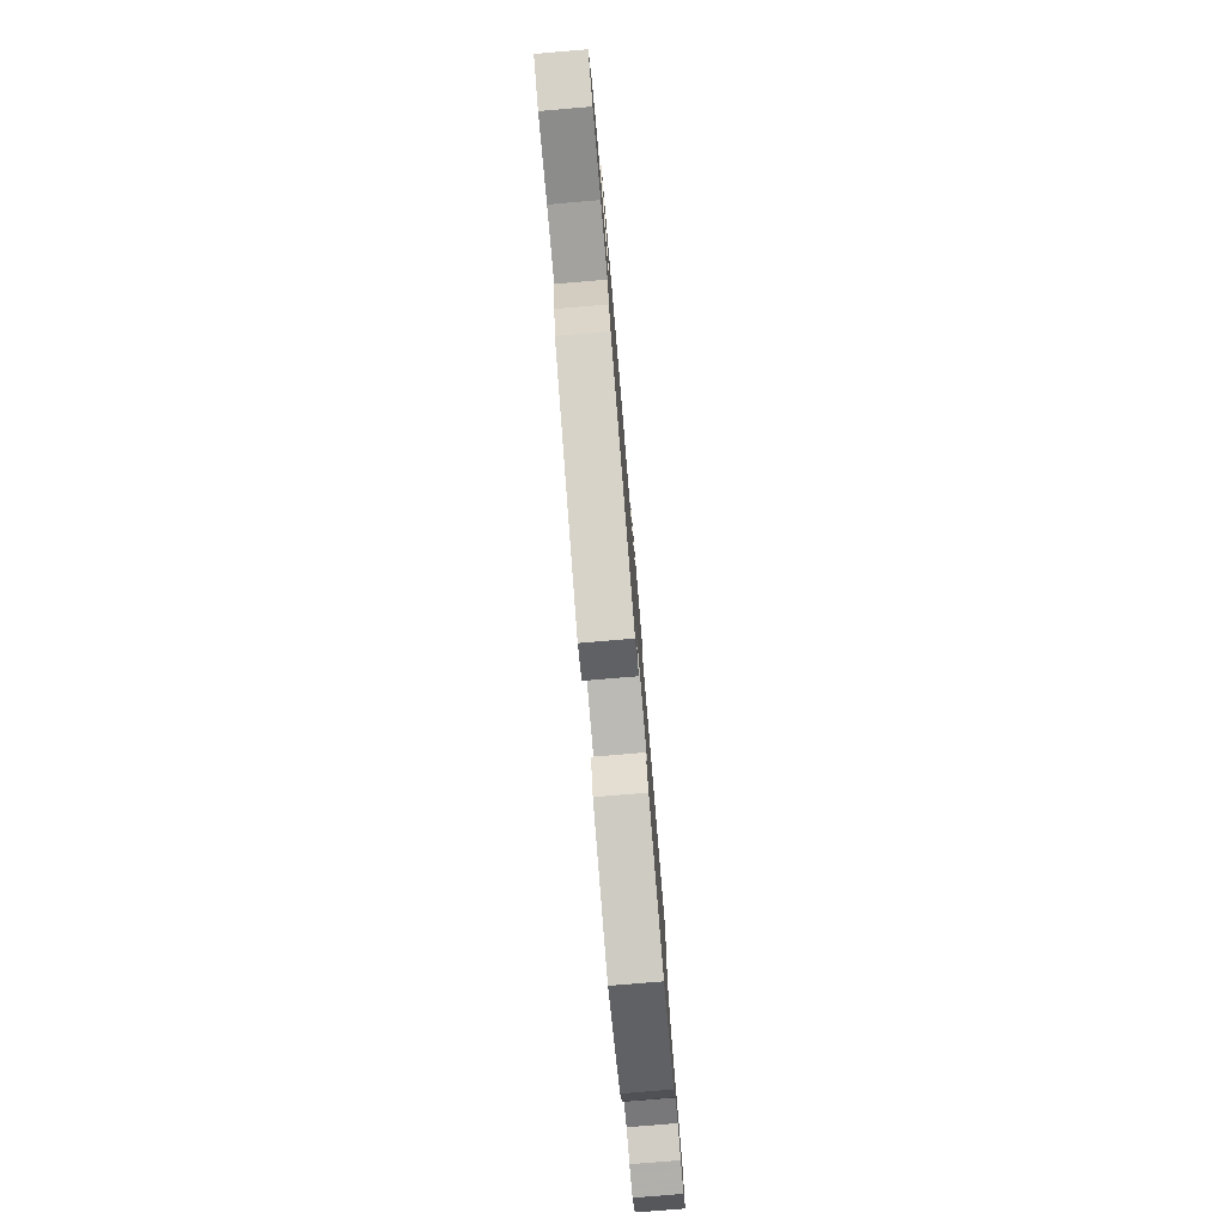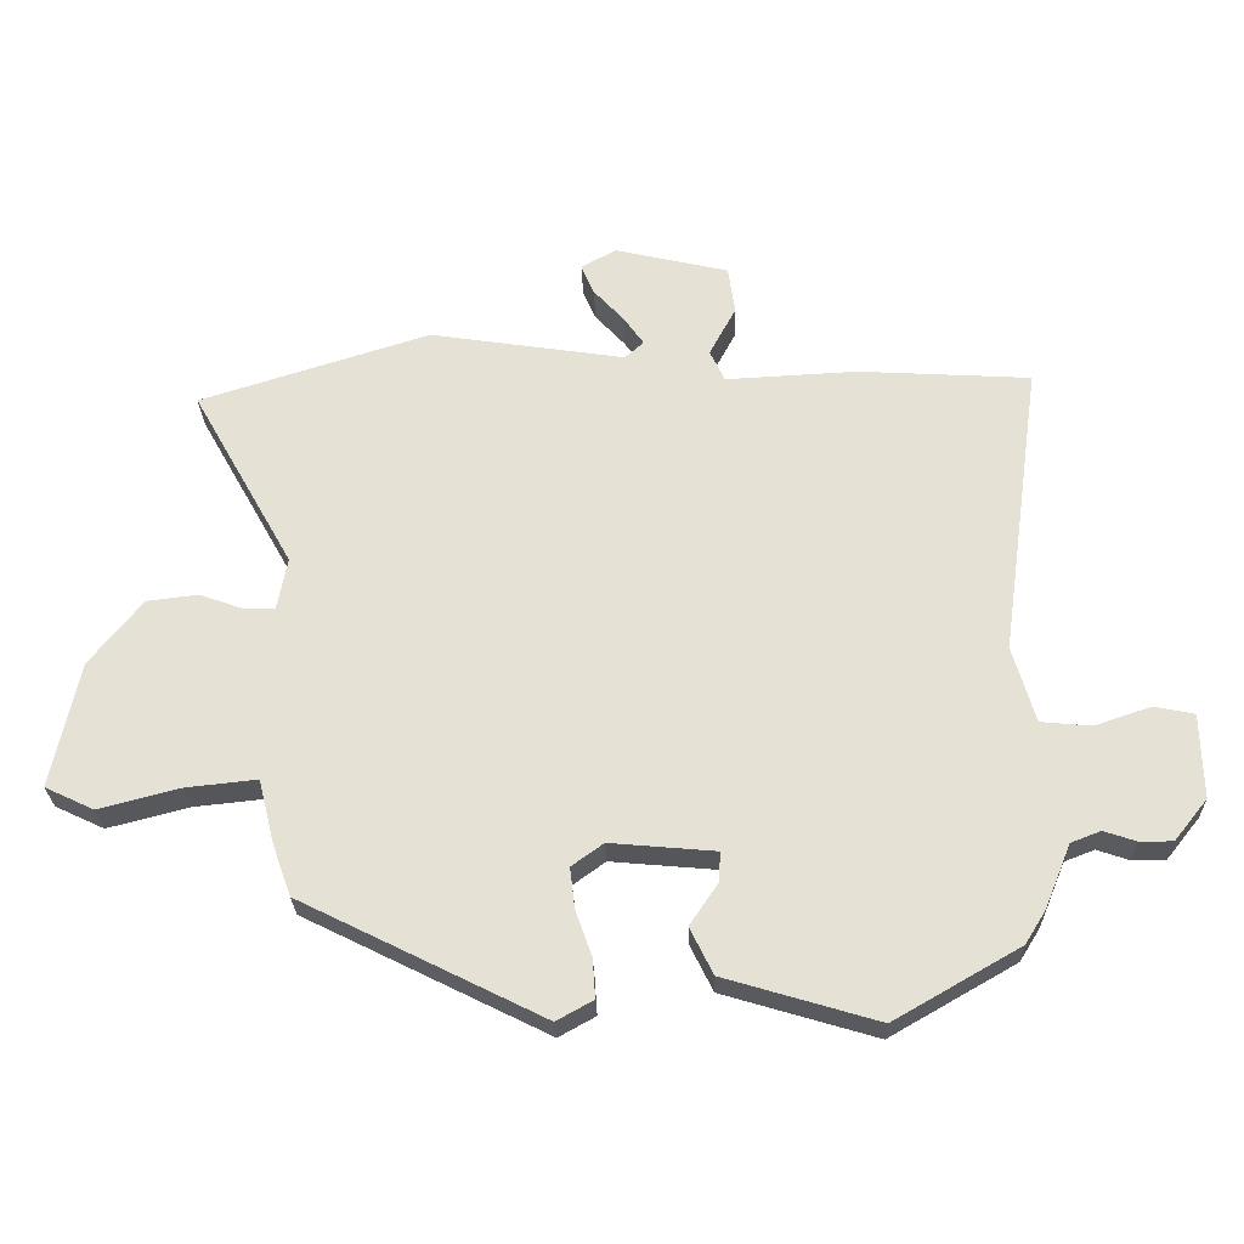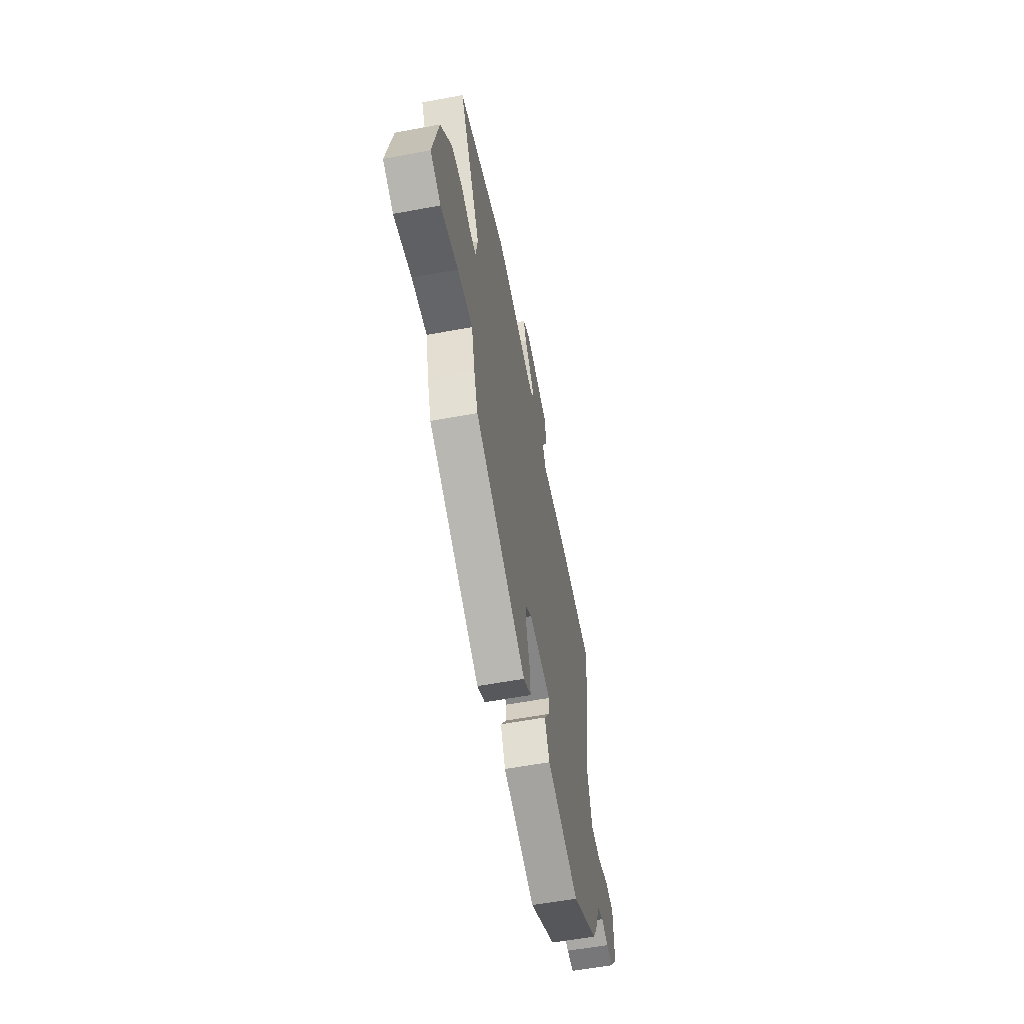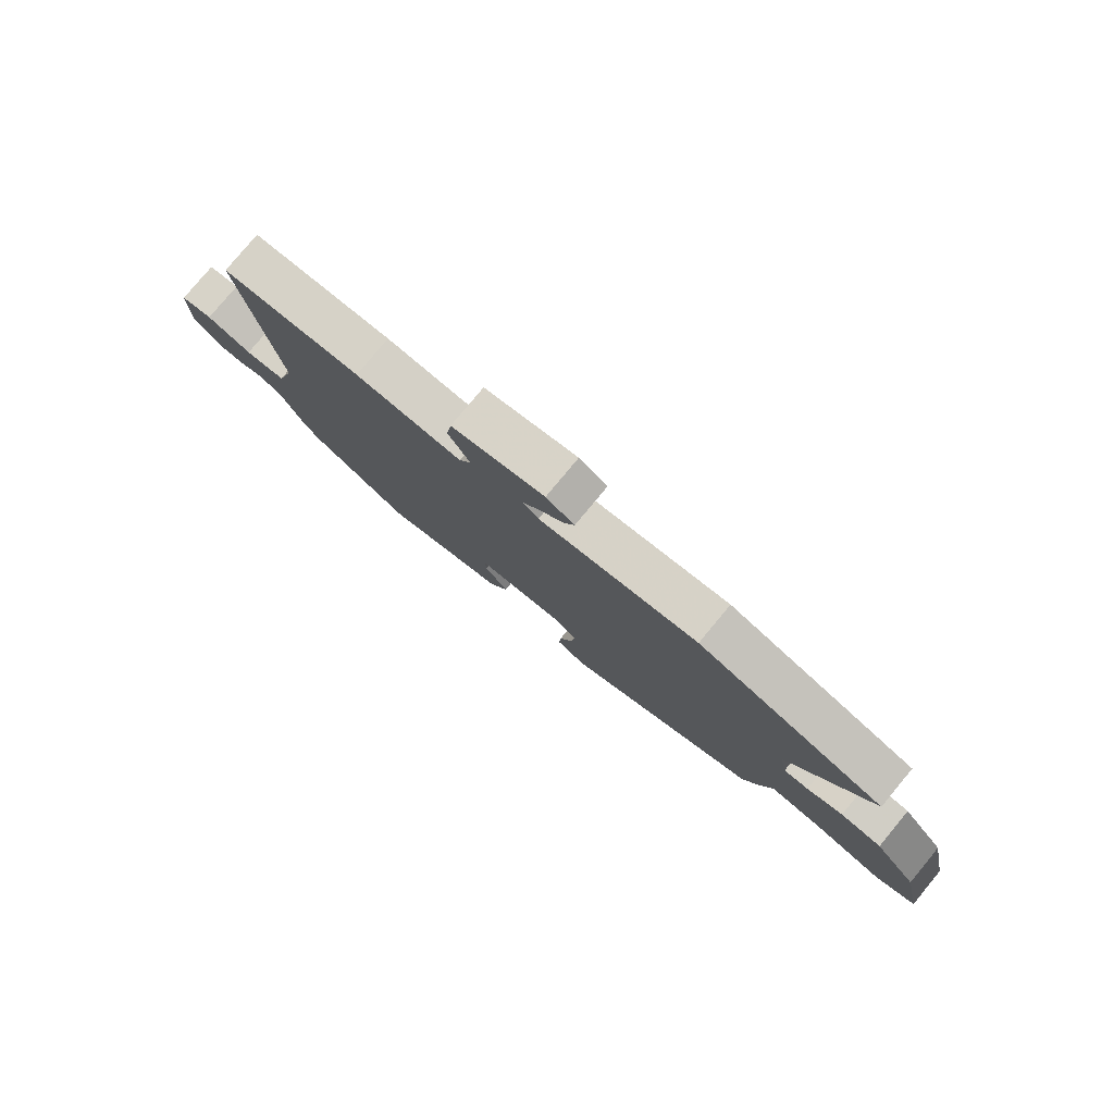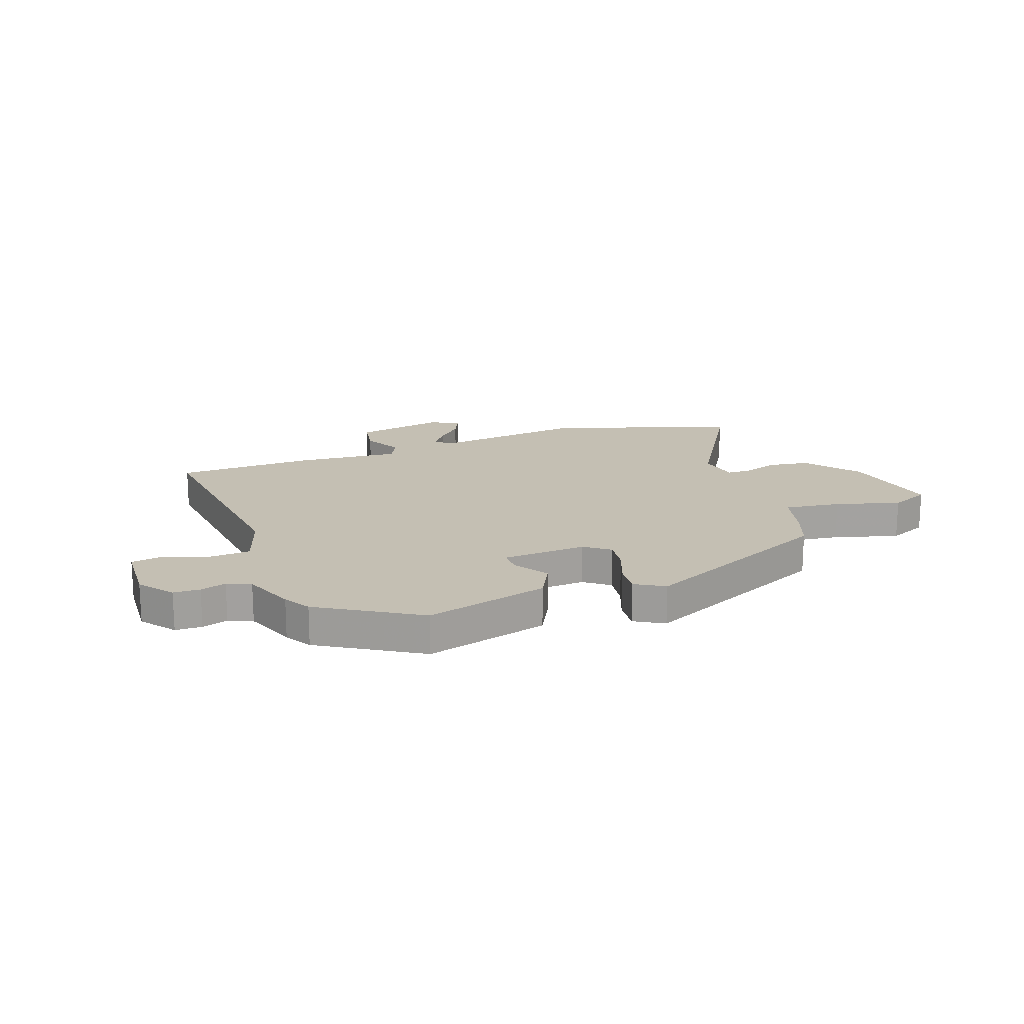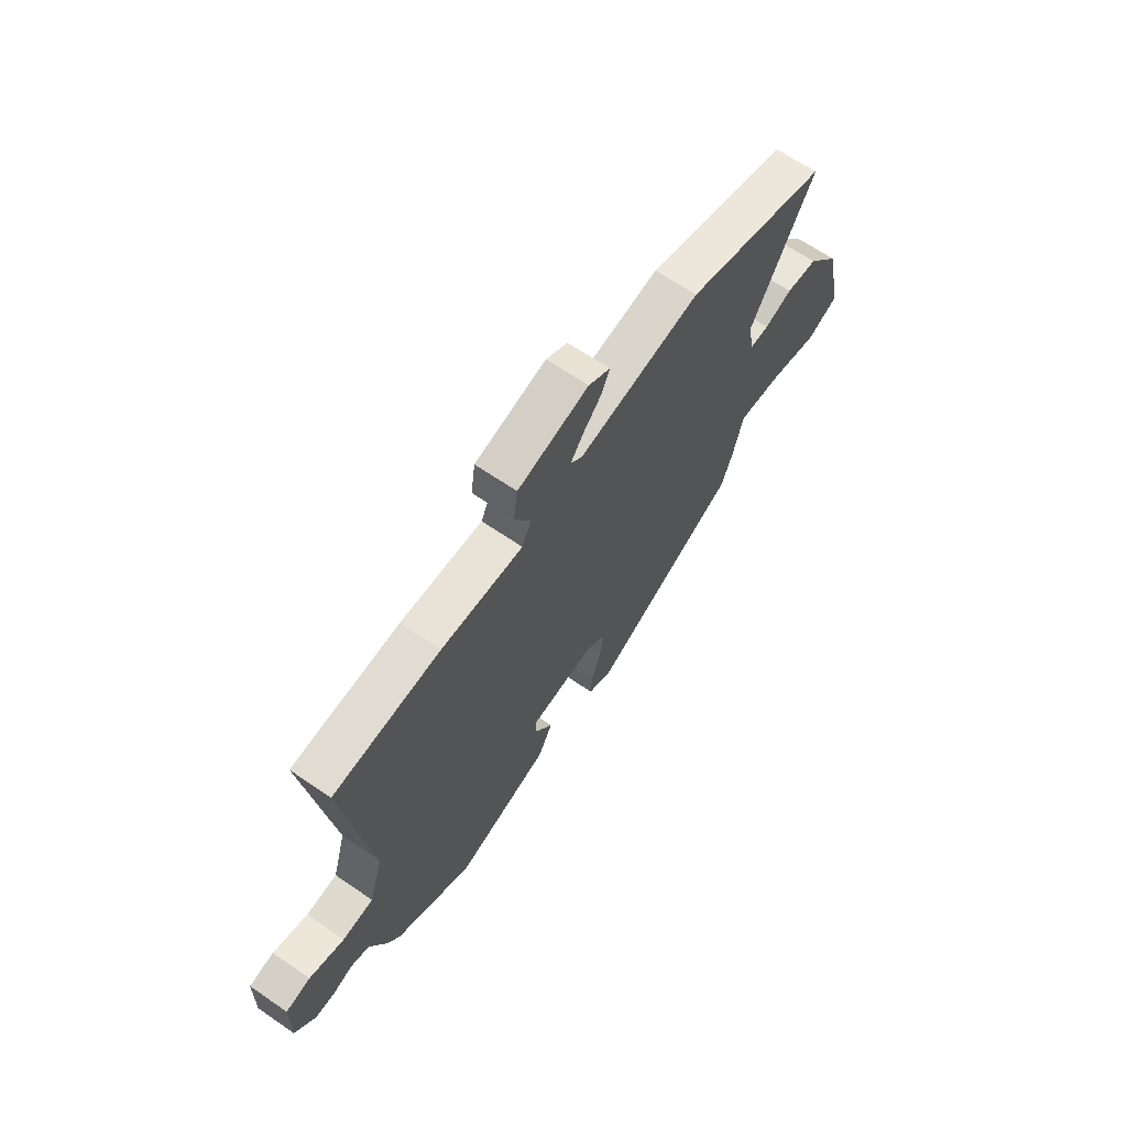
<metadata>
{"format":"obj","ext":"obj","renderer":"f3d","projection":"perspective","resolution":1024,"background":"white","views":[{"elev":-78.4,"azim":-85.2,"up":"+Z"},{"elev":-26.0,"azim":1.6,"up":"+Z"},{"elev":-57.2,"azim":-79.0,"up":"+Z"},{"elev":79.3,"azim":-140.3,"up":"+Z"},{"elev":17.7,"azim":161.5,"up":"+Y"},{"elev":65.6,"azim":124.6,"up":"+Z"}]}
</metadata>
<code>
v 0.53 0.07 0.458
v 0.47 0.07 0.023
v 0.503 0.07 -0.09
v 0.577 0.07 -0.097
v 0.66 0.07 -0.069
v 0.719 0.07 -0.081
v 0.722 0.07 -0.206
v 0.673 0.07 -0.267
v 0.624 0.07 -0.267
v 0.577 0.07 -0.251
v 0.533 0.07 -0.268
v 0.494 0.07 -0.363
v 0.464 0.07 -0.411
v 0.279 0.07 -0.517
v 0.054 0.07 -0.45
v 0.02 0.07 -0.381
v 0.062 0.07 -0.319
v 0.064 0.07 -0.275
v -0.091 0.07 -0.261
v -0.138 0.07 -0.295
v -0.131 0.07 -0.355
v -0.107 0.07 -0.423
v -0.103 0.07 -0.481
v -0.157 0.07 -0.511
v -0.513 0.07 -0.334
v -0.54 0.07 -0.259
v -0.564 0.07 -0.163
v -0.668 0.07 -0.174
v -0.788 0.07 -0.205
v -0.86 0.07 -0.171
v -0.82 0.07 0.015
v -0.742 0.07 0.112
v -0.667 0.07 0.121
v -0.602 0.07 0.098
v -0.557 0.07 0.097
v -0.542 0.07 0.175
v -0.691 0.07 0.44
v -0.352 0.07 0.547
v -0.064 0.07 0.503
v -0.036 0.07 0.528
v -0.066 0.07 0.57
v -0.11 0.07 0.618
v -0.129 0.07 0.662
v -0.078 0.07 0.691
v 0.09 0.07 0.652
v 0.1 0.07 0.582
v 0.061 0.07 0.509
v 0.083 0.07 0.463
v 0.277 0.07 0.473
v 0.53 0 0.458
v 0.47 0 0.023
v 0.503 0 -0.09
v 0.577 0 -0.097
v 0.66 0 -0.069
v 0.719 0 -0.081
v 0.722 0 -0.206
v 0.673 0 -0.267
v 0.624 0 -0.267
v 0.577 0 -0.251
v 0.533 0 -0.268
v 0.494 0 -0.363
v 0.464 0 -0.411
v 0.279 0 -0.517
v 0.054 0 -0.45
v 0.02 0 -0.381
v 0.062 0 -0.319
v 0.064 0 -0.275
v -0.091 0 -0.261
v -0.138 0 -0.295
v -0.131 0 -0.355
v -0.107 0 -0.423
v -0.103 0 -0.481
v -0.157 0 -0.511
v -0.513 0 -0.334
v -0.54 0 -0.259
v -0.564 0 -0.163
v -0.668 0 -0.174
v -0.788 0 -0.205
v -0.86 0 -0.171
v -0.82 0 0.015
v -0.742 0 0.112
v -0.667 0 0.121
v -0.602 0 0.098
v -0.557 0 0.097
v -0.542 0 0.175
v -0.691 0 0.44
v -0.352 0 0.547
v -0.064 0 0.503
v -0.036 0 0.528
v -0.066 0 0.57
v -0.11 0 0.618
v -0.129 0 0.662
v -0.078 0 0.691
v 0.09 0 0.652
v 0.1 0 0.582
v 0.061 0 0.509
v 0.083 0 0.463
v 0.277 0 0.473
f 48 49 1 2
f 45 46 47
f 44 45 47
f 43 44 47
f 42 43 47
f 41 42 47
f 40 41 47 48
f 48 2 3
f 40 48 3
f 39 40 3
f 38 39 3
f 37 38 3
f 36 37 3
f 32 33 34
f 31 32 34
f 30 31 34
f 29 30 34
f 28 29 34
f 27 28 34 35
f 27 35 36
f 26 27 36
f 25 26 36
f 24 25 36
f 23 24 36
f 22 23 36
f 21 22 36
f 15 16 17
f 14 15 17
f 13 14 17
f 12 13 17
f 11 12 17
f 10 11 17 18
f 8 9 10
f 7 8 10
f 6 7 10
f 5 6 10
f 4 5 10
f 10 18 19
f 4 10 19
f 3 4 19
f 20 21 36
f 19 20 36
f 3 19 36
f 51 50 98 97
f 96 95 94
f 96 94 93
f 96 93 92
f 96 92 91
f 96 91 90
f 97 96 90 89
f 52 51 97
f 52 97 89
f 52 89 88
f 52 88 87
f 52 87 86
f 52 86 85
f 83 82 81
f 83 81 80
f 83 80 79
f 83 79 78
f 83 78 77
f 84 83 77 76
f 85 84 76
f 85 76 75
f 85 75 74
f 85 74 73
f 85 73 72
f 85 72 71
f 85 71 70
f 66 65 64
f 66 64 63
f 66 63 62
f 66 62 61
f 66 61 60
f 67 66 60 59
f 59 58 57
f 59 57 56
f 59 56 55
f 59 55 54
f 59 54 53
f 68 67 59
f 68 59 53
f 68 53 52
f 85 70 69
f 85 69 68
f 85 68 52
f 1 50 51 2
f 2 51 52 3
f 3 52 53 4
f 4 53 54 5
f 5 54 55 6
f 6 55 56 7
f 7 56 57 8
f 8 57 58 9
f 9 58 59 10
f 10 59 60 11
f 11 60 61 12
f 12 61 62 13
f 13 62 63 14
f 14 63 64 15
f 15 64 65 16
f 16 65 66 17
f 17 66 67 18
f 18 67 68 19
f 19 68 69 20
f 20 69 70 21
f 21 70 71 22
f 22 71 72 23
f 23 72 73 24
f 24 73 74 25
f 25 74 75 26
f 26 75 76 27
f 27 76 77 28
f 28 77 78 29
f 29 78 79 30
f 30 79 80 31
f 31 80 81 32
f 32 81 82 33
f 33 82 83 34
f 34 83 84 35
f 35 84 85 36
f 36 85 86 37
f 37 86 87 38
f 38 87 88 39
f 39 88 89 40
f 40 89 90 41
f 41 90 91 42
f 42 91 92 43
f 43 92 93 44
f 44 93 94 45
f 45 94 95 46
f 46 95 96 47
f 47 96 97 48
f 48 97 98 49
f 49 98 50 1

</code>
